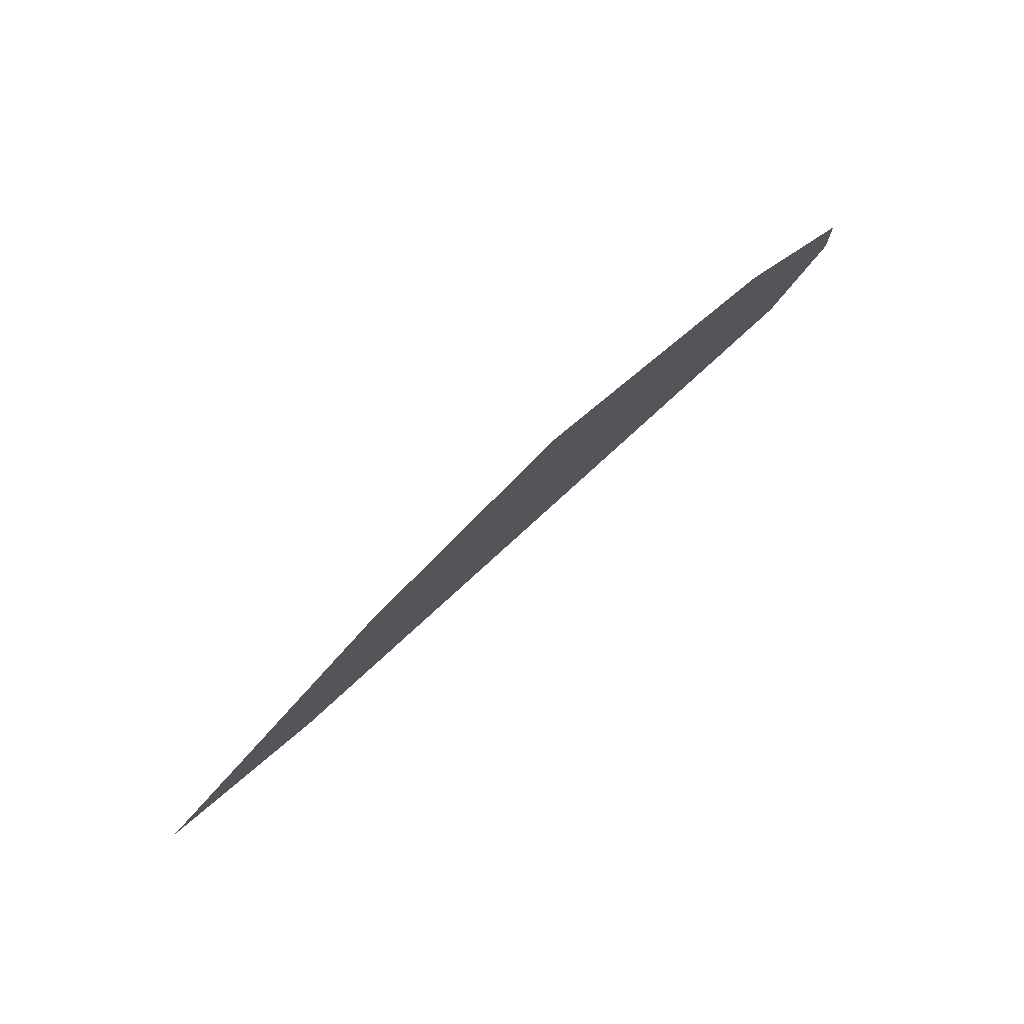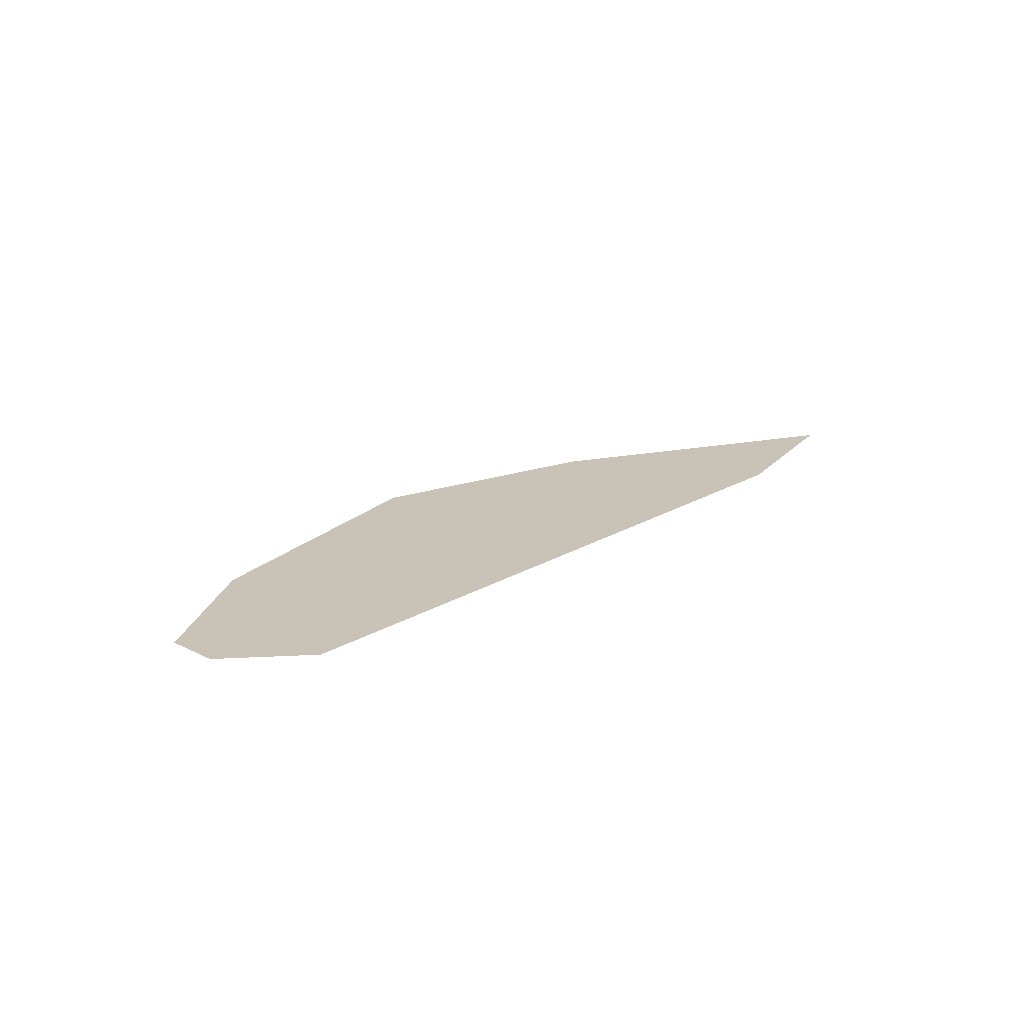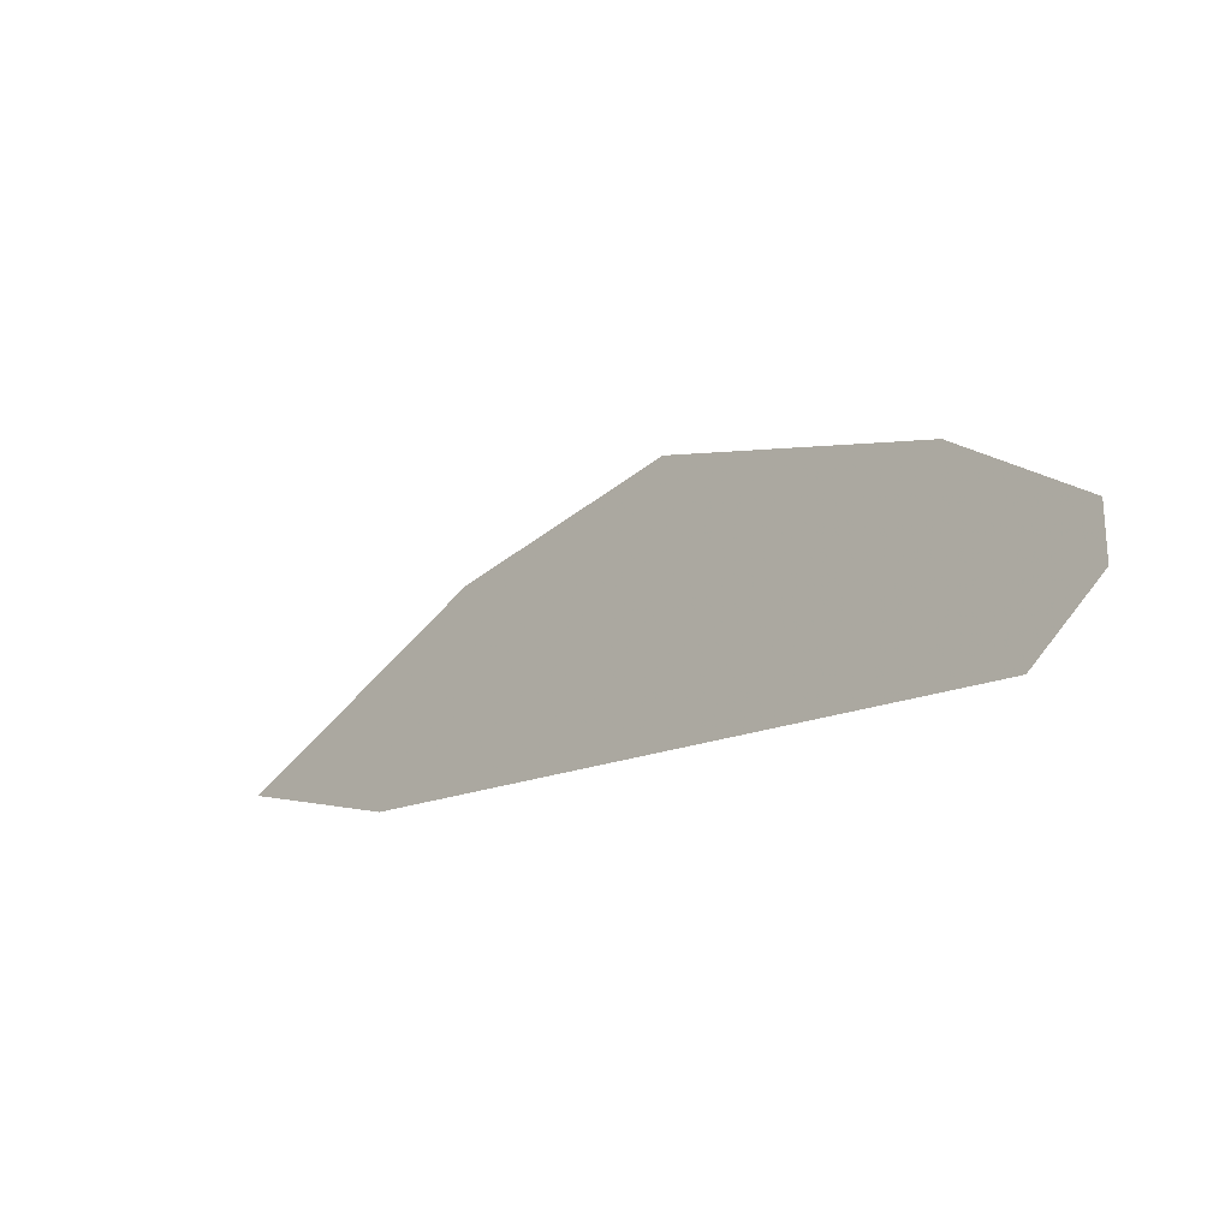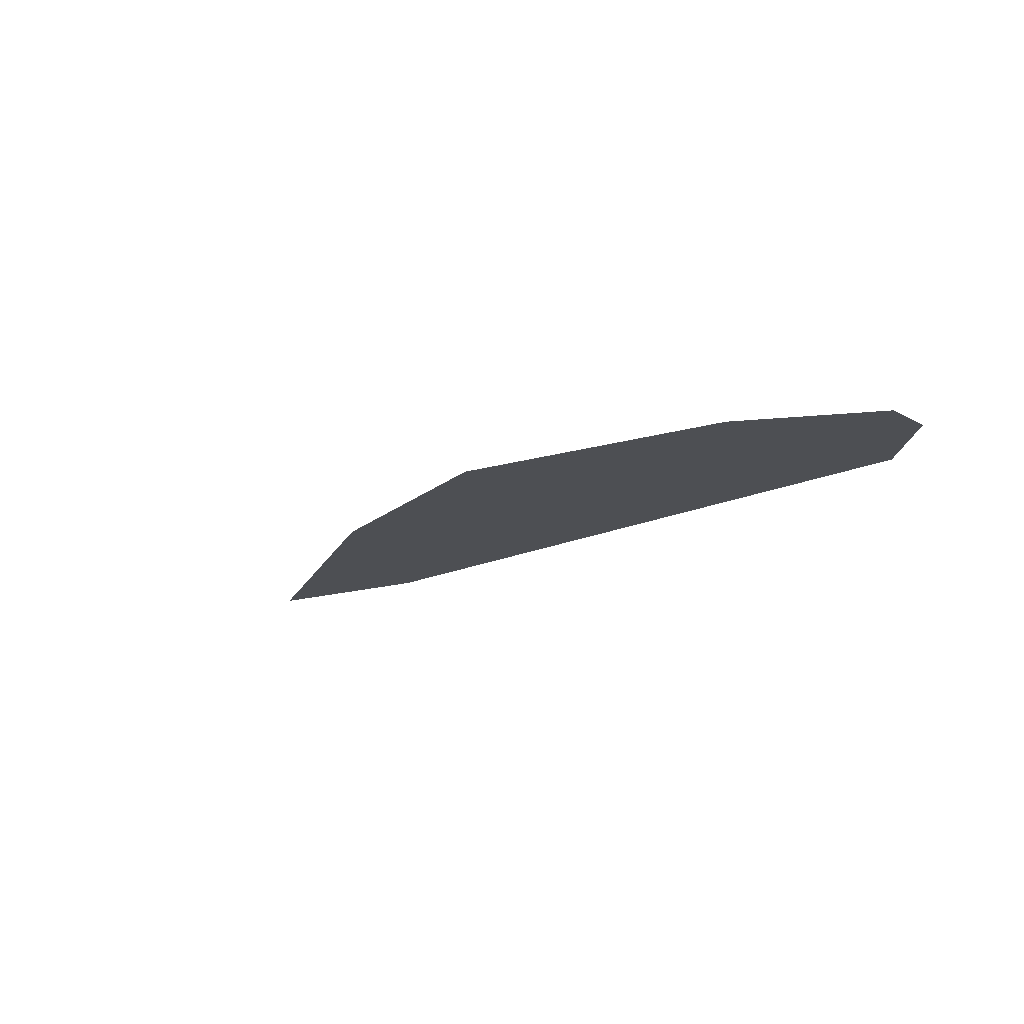
<metadata>
{"format":"obj","ext":"obj","renderer":"f3d","projection":"perspective","resolution":1024,"background":"white","views":[{"elev":75.4,"azim":137.2,"up":"+Y"},{"elev":19.4,"azim":-47.7,"up":"+Z"},{"elev":-18.0,"azim":-137.7,"up":"+Y"},{"elev":-18.0,"azim":-137.6,"up":"+Z"}]}
</metadata>
<code>
g China_Cloud_dark_base_2
v 9.596 10.94 0
v 13.96 12.01 0
v 12.11 12.99 0
v 6.936 15.72 0
v -7.388 10.79 0
v 1.055 17.26 0
v -5.875 15.7 0
v -9.145 13.7 0
v -9.169 12.4 0
g China_Cloud_dark_base_2_0
f 3 2 1
f 1 4 3
f 1 5 4
f 5 6 4
f 5 7 6
f 5 8 7
f 5 9 8

</code>
